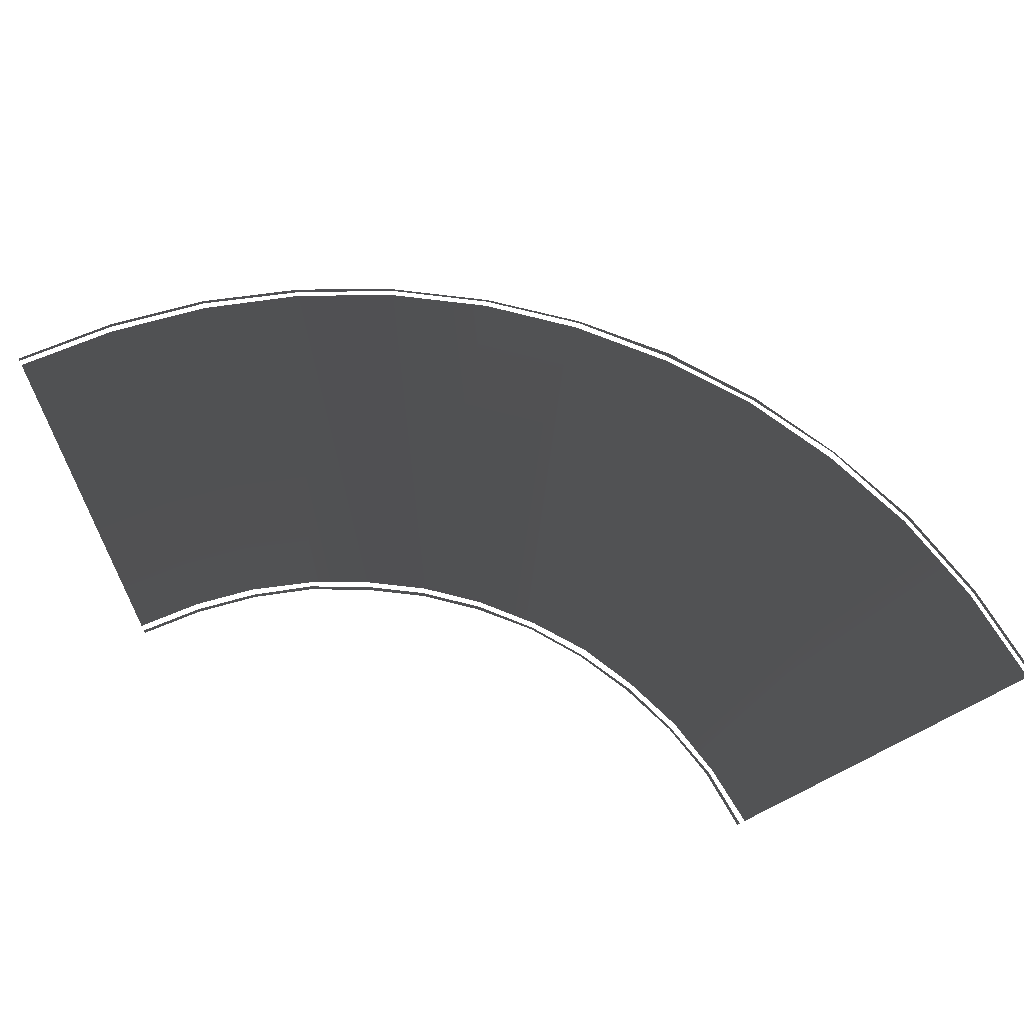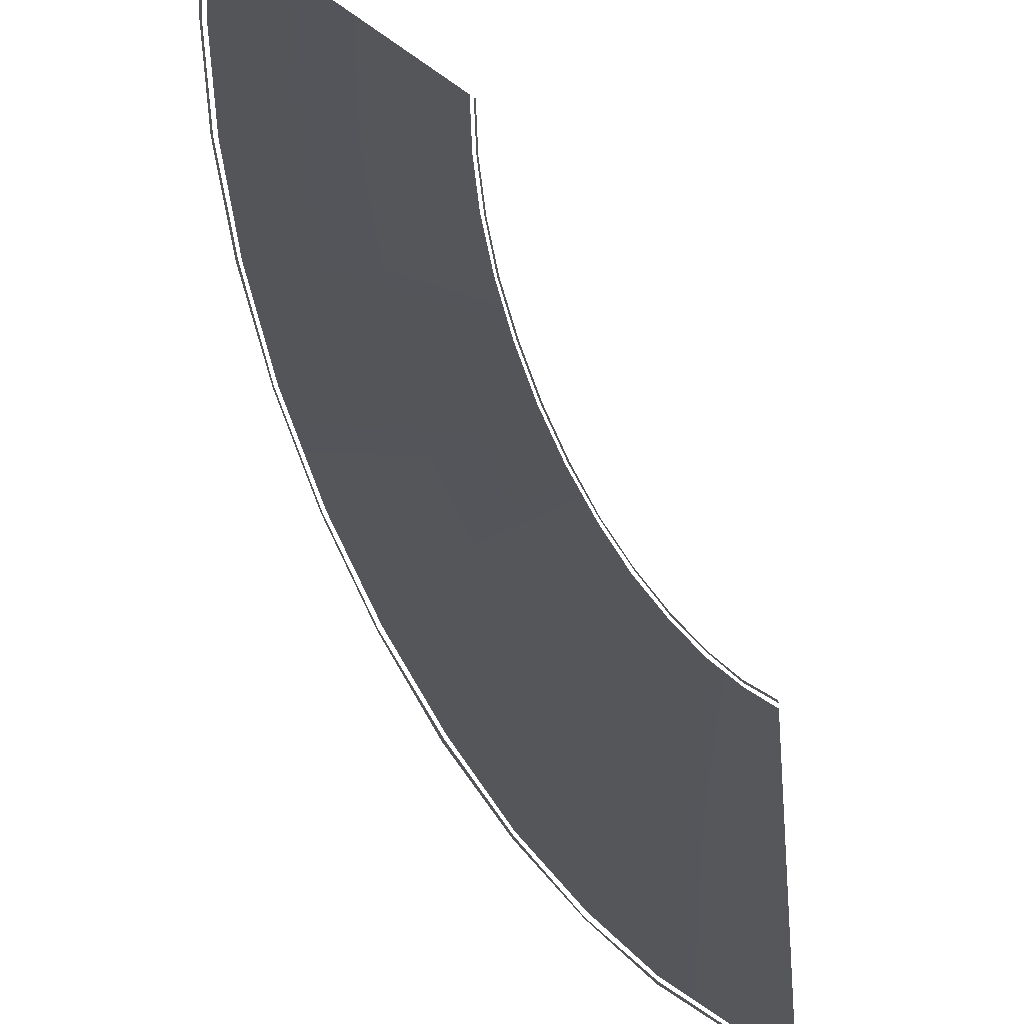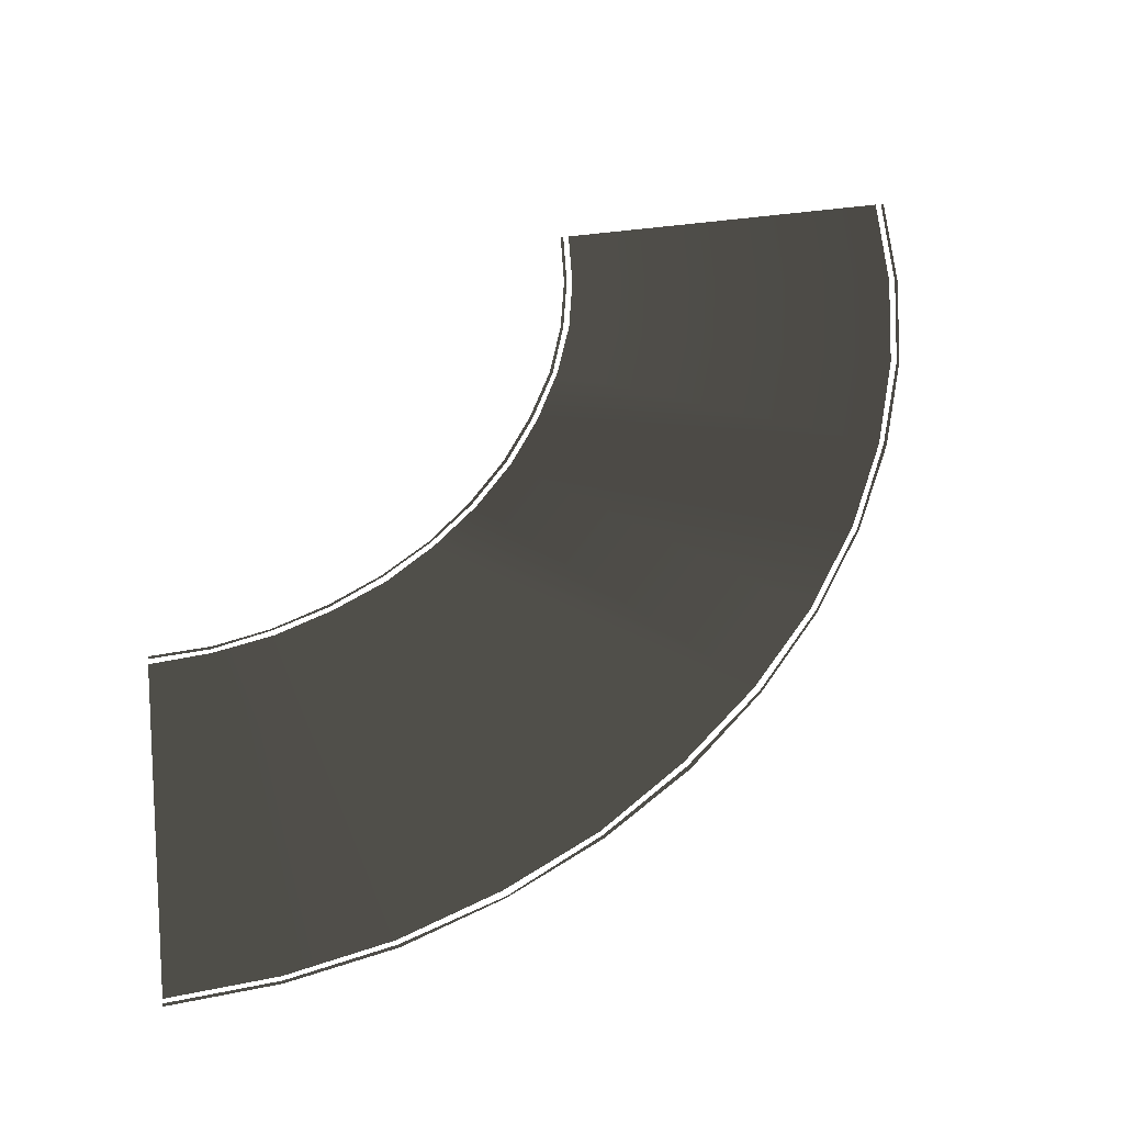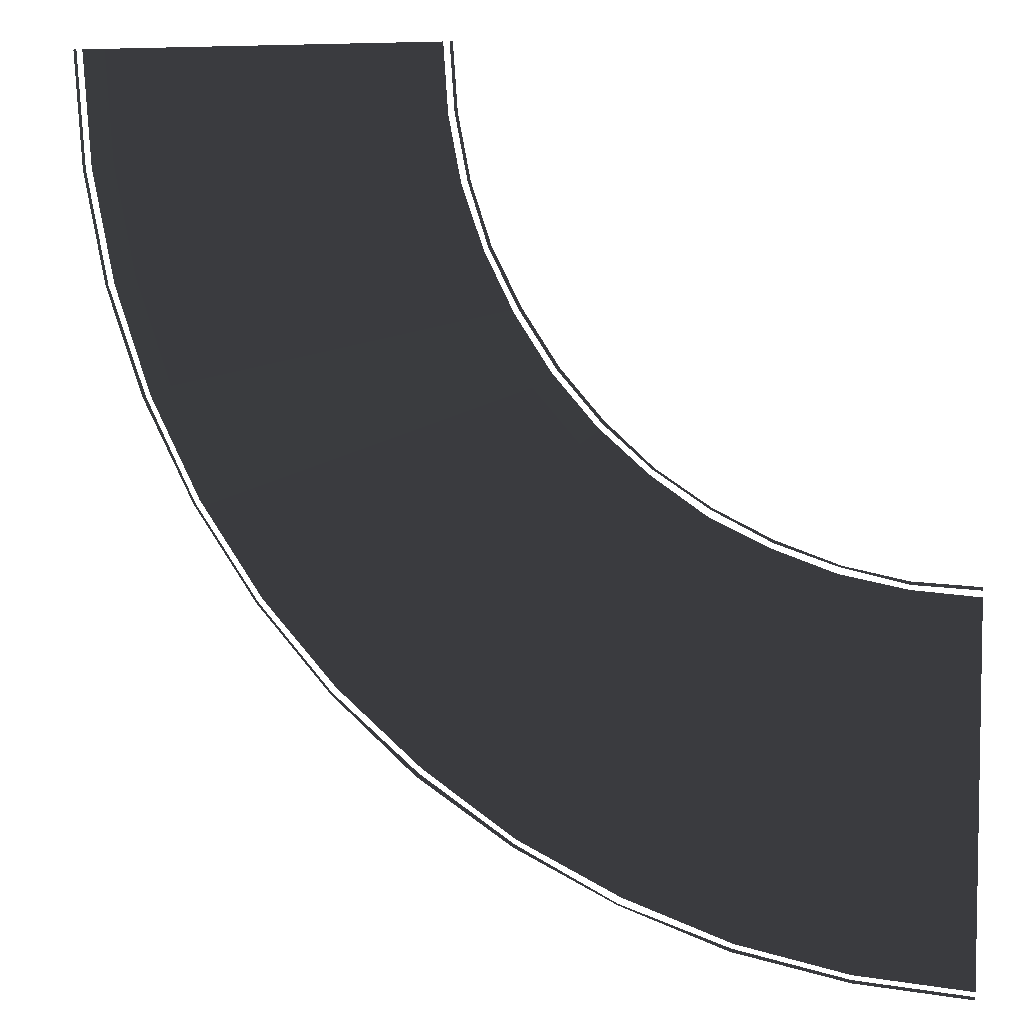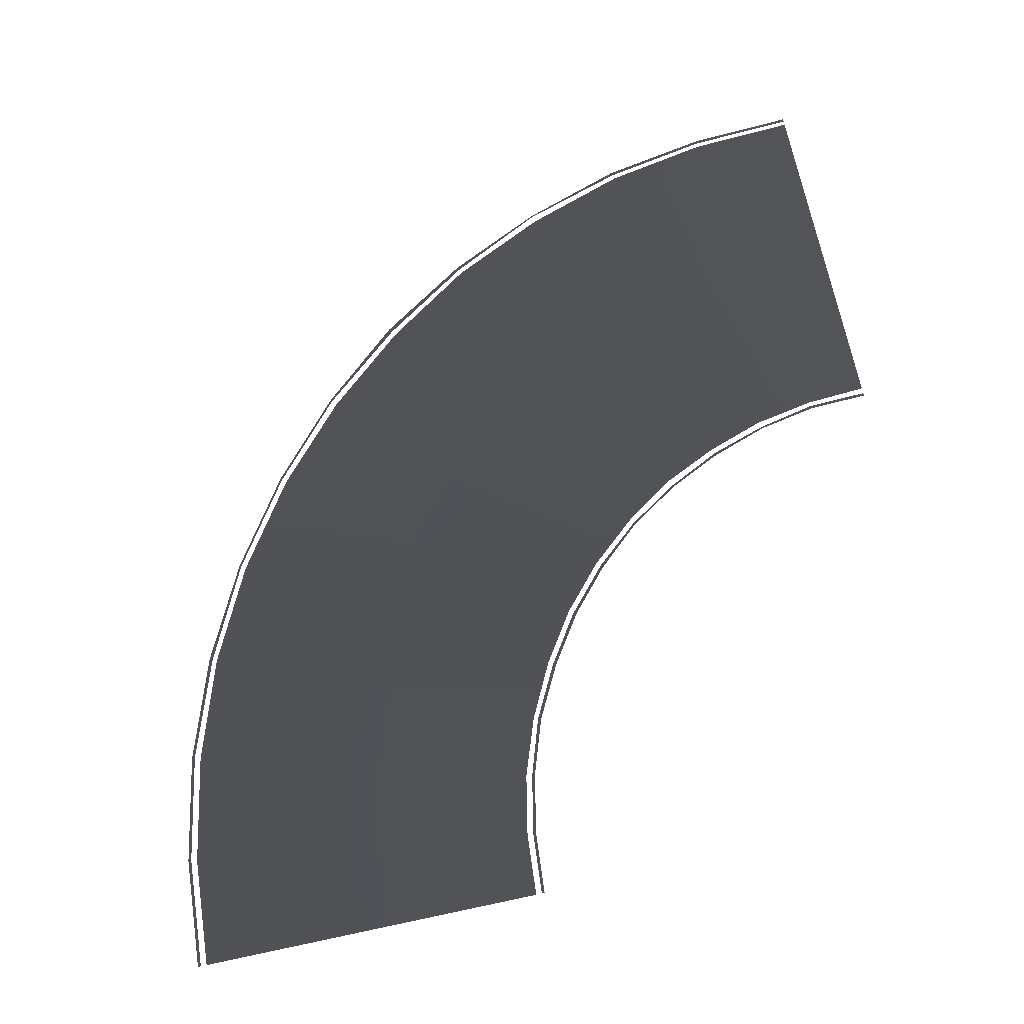
<metadata>
{"format":"obj","ext":"obj","renderer":"f3d","projection":"perspective","resolution":1024,"background":"white","views":[{"elev":70.0,"azim":-116.7,"up":"+Z"},{"elev":-25.8,"azim":129.7,"up":"+Y"},{"elev":58.4,"azim":-7.6,"up":"+Z"},{"elev":5.8,"azim":-165.4,"up":"+Y"},{"elev":70.2,"azim":168.0,"up":"+Z"}]}
</metadata>
<code>
v 3.141 -4.654 0.0127
v -4.551 -3.978 0.0127
v -4.1 -2.691 0.0127
v 2.401 -6.874 0.0127
v 3.592 -2.337 0.0127
v -3.842 -1.371 0.0127
v 3.753 0.0127 0.0127
v -3.746 0.0127 0.0127
v -5.162 -5.201 0.0127
v 1.371 -8.966 0.0127
v -4.293 -2.658 0.0127
v -3.971 -1.339 0.0127
v -4.229 -2.658 0.0127
v -4.036 -1.339 0.0127
v -4.711 -3.914 0.0127
v -4.647 -3.946 0.0127
v -5.323 -5.104 0.0127
v -5.259 -5.137 0.0127
v -3.875 0.0127 0.0127
v -3.939 0.0127 0.0127
v 3.334 -4.686 0.0127
v 2.498 -6.907 0.0127
v 3.27 -4.686 0.0127
v 2.562 -6.939 0.0127
v 3.785 -2.369 0.0127
v 3.721 -2.369 0.0127
v 3.946 0.0127 0.0127
v 3.881 0.0127 0.0127
v 1.468 -9.031 0.0127
v 1.5 -9.063 0.0127
v -1.493 -12.67 0.0127
v -7.833 -8.258 0.0127
v -6.803 -7.357 0.0127
v -3.263 -14.21 0.0127
v 0.05166 -10.93 0.0127
v -5.902 -6.327 0.0127
v 1.371 -8.966 0.0127
v -5.162 -5.201 0.0127
v -8.96 -9.031 0.0127
v -5.194 -15.53 0.0127
v -6.932 -7.228 0.0127
v -5.999 -6.263 0.0127
v -6.9 -7.293 0.0127
v -6.063 -6.231 0.0127
v -7.93 -8.13 0.0127
v -7.898 -8.162 0.0127
v -9.056 -8.87 0.0127
v -9.024 -8.902 0.0127
v -5.259 -5.137 0.0127
v -5.323 -5.104 0.0127
v -1.364 -12.8 0.0127
v -3.199 -14.31 0.0127
v -1.397 -12.76 0.0127
v -3.134 -14.37 0.0127
v 0.1804 -11.03 0.0127
v 0.1482 -10.99 0.0127
v 1.5 -9.063 0.0127
v 1.468 -9.031 0.0127
v -5.162 -15.63 0.0127
v -5.13 -15.69 0.0127
v -9.539 -17.33 0.0127
v -12.82 -10.32 0.0127
v -11.47 -10.06 0.0127
v -11.82 -17.78 0.0127
v -7.318 -16.56 0.0127
v -10.18 -9.61 0.0127
v -5.194 -15.53 0.0127
v -8.96 -9.031 0.0127
v -14.17 -10.41 0.0127
v -14.17 -17.95 0.0127
v -11.53 -9.9 0.0127
v -10.25 -9.513 0.0127
v -11.5 -9.932 0.0127
v -10.25 -9.449 0.0127
v -12.82 -10.16 0.0127
v -12.82 -10.22 0.0127
v -14.17 -10.22 0.0127
v -14.17 -10.29 0.0127
v -9.024 -8.902 0.0127
v -9.056 -8.87 0.0127
v -9.475 -17.49 0.0127
v -11.82 -17.88 0.0127
v -9.507 -17.43 0.0127
v -11.82 -17.95 0.0127
v -7.254 -16.72 0.0127
v -7.254 -16.69 0.0127
v -5.13 -15.69 0.0127
v -5.162 -15.63 0.0127
v -14.17 -18.04 0.0127
v -14.17 -18.11 0.0127
g DTv2-48mTurn90_(M)_(6)_1747_26
f 1 3 2
f 2 4 1
f 3 1 5
f 5 6 3
f 6 5 7
f 7 8 6
f 4 2 9
f 9 10 4
f 11 13 12
f 12 14 11
f 13 11 15
f 15 16 13
f 16 15 17
f 17 18 16
f 14 12 19
f 19 20 14
f 21 23 22
f 22 24 21
f 23 21 25
f 25 26 23
f 26 25 27
f 27 28 26
f 24 22 29
f 29 30 24
f 31 33 32
f 32 34 31
f 33 31 35
f 35 36 33
f 36 35 37
f 37 38 36
f 34 32 39
f 39 40 34
f 41 43 42
f 42 44 41
f 43 41 45
f 45 46 43
f 46 45 47
f 47 48 46
f 44 42 49
f 49 50 44
f 51 53 52
f 52 54 51
f 53 51 55
f 55 56 53
f 56 55 57
f 57 58 56
f 54 52 59
f 59 60 54
f 61 63 62
f 62 64 61
f 63 61 65
f 65 66 63
f 66 65 67
f 67 68 66
f 64 62 69
f 69 70 64
f 71 73 72
f 72 74 71
f 73 71 75
f 75 76 73
f 76 75 77
f 77 78 76
f 74 72 79
f 79 80 74
f 81 83 82
f 82 84 81
f 83 81 85
f 85 86 83
f 86 85 87
f 87 88 86
f 84 82 89
f 89 90 84

</code>
